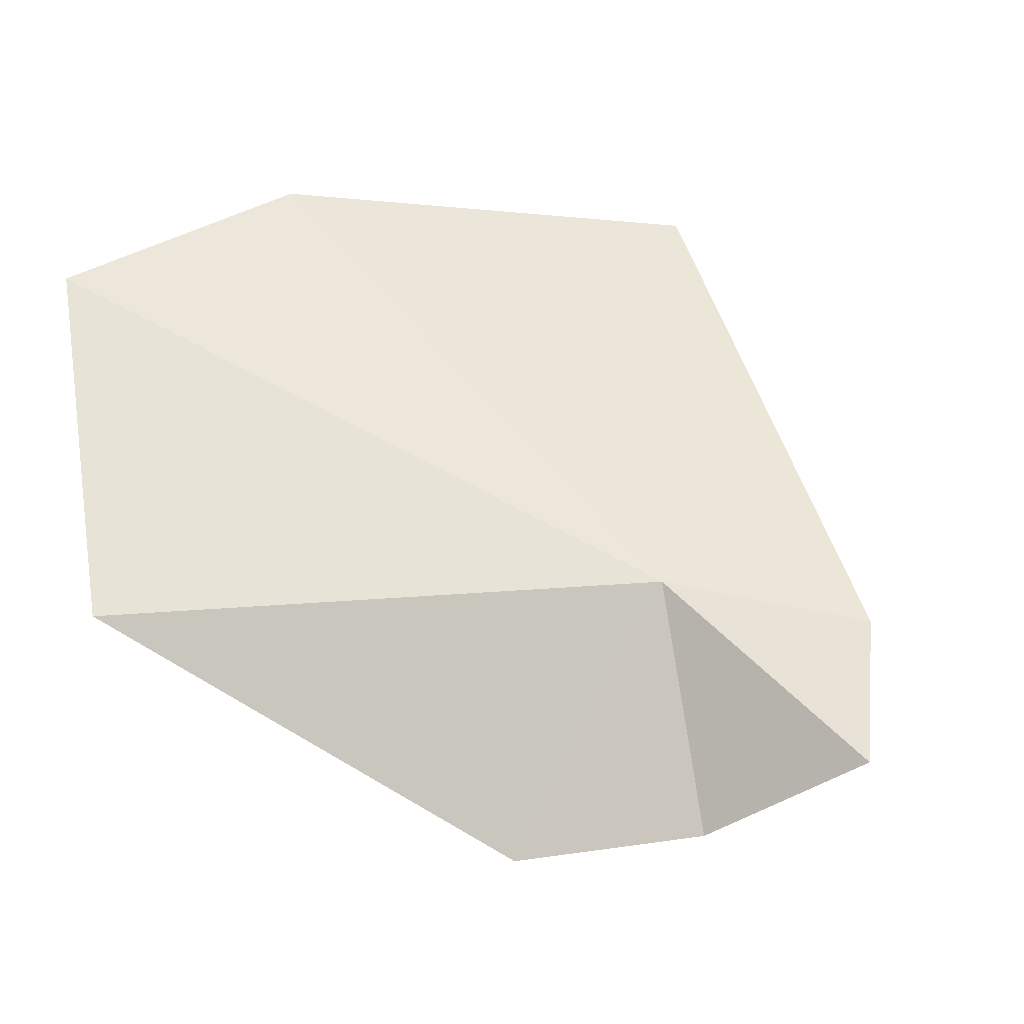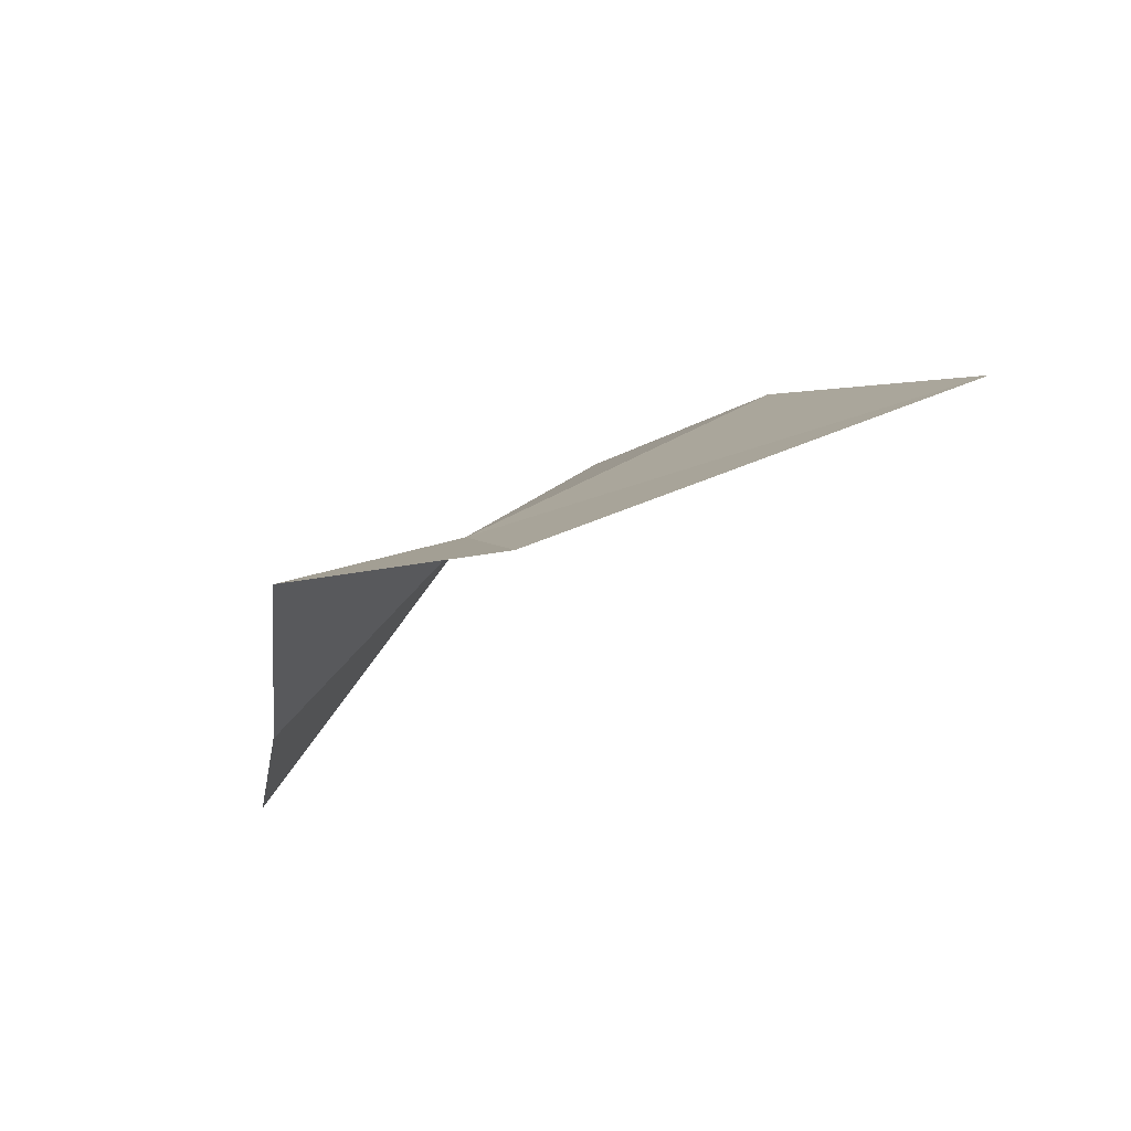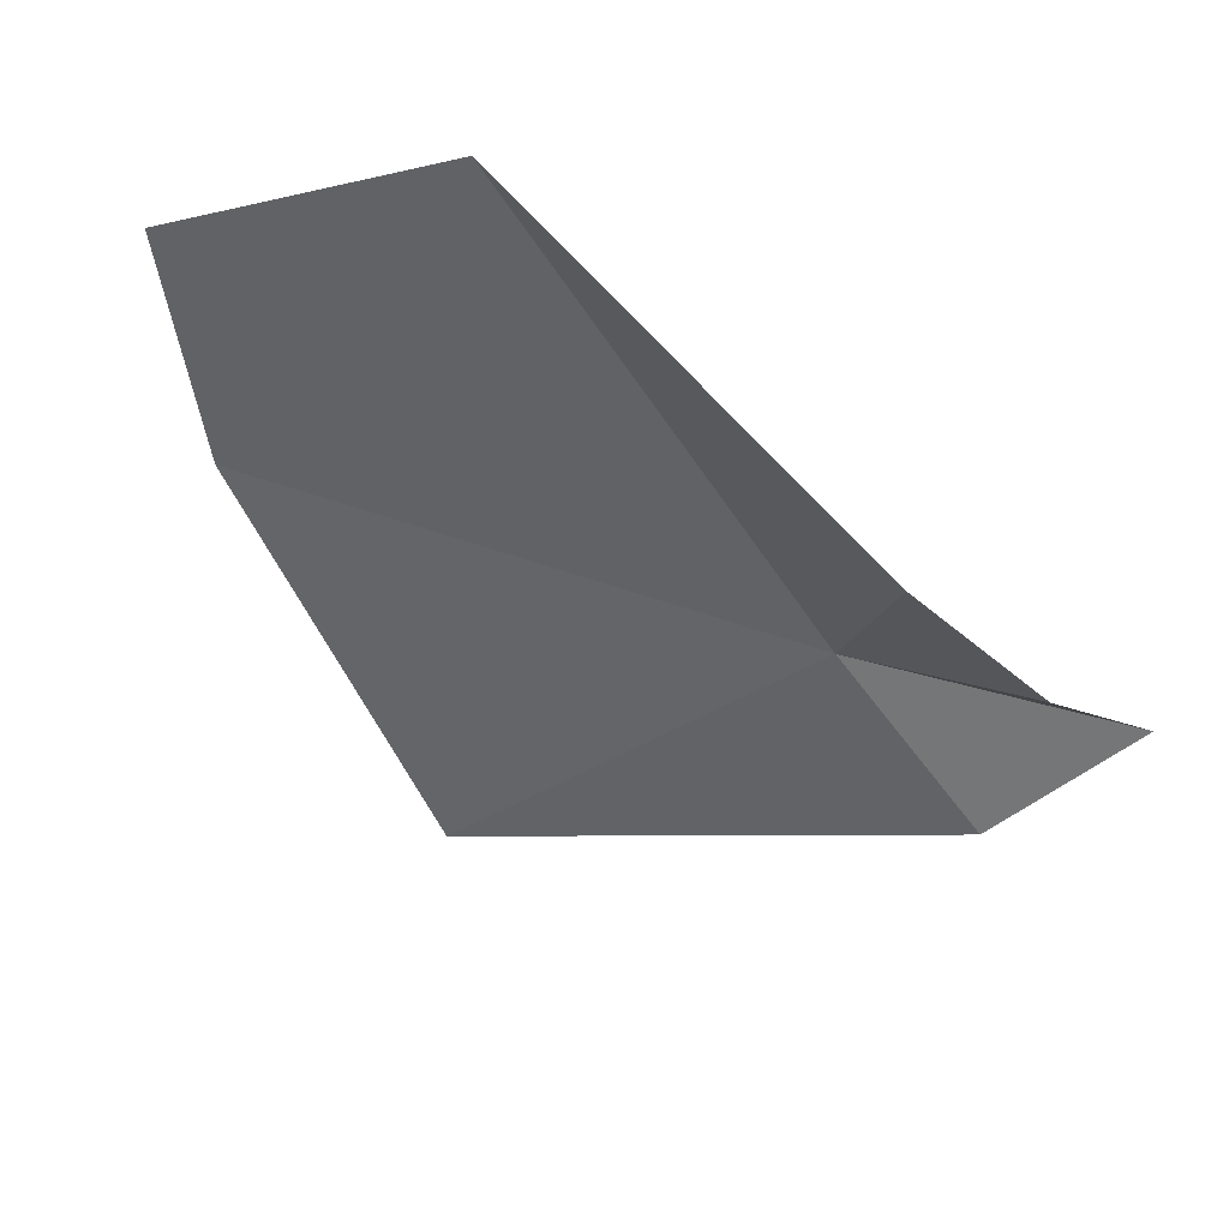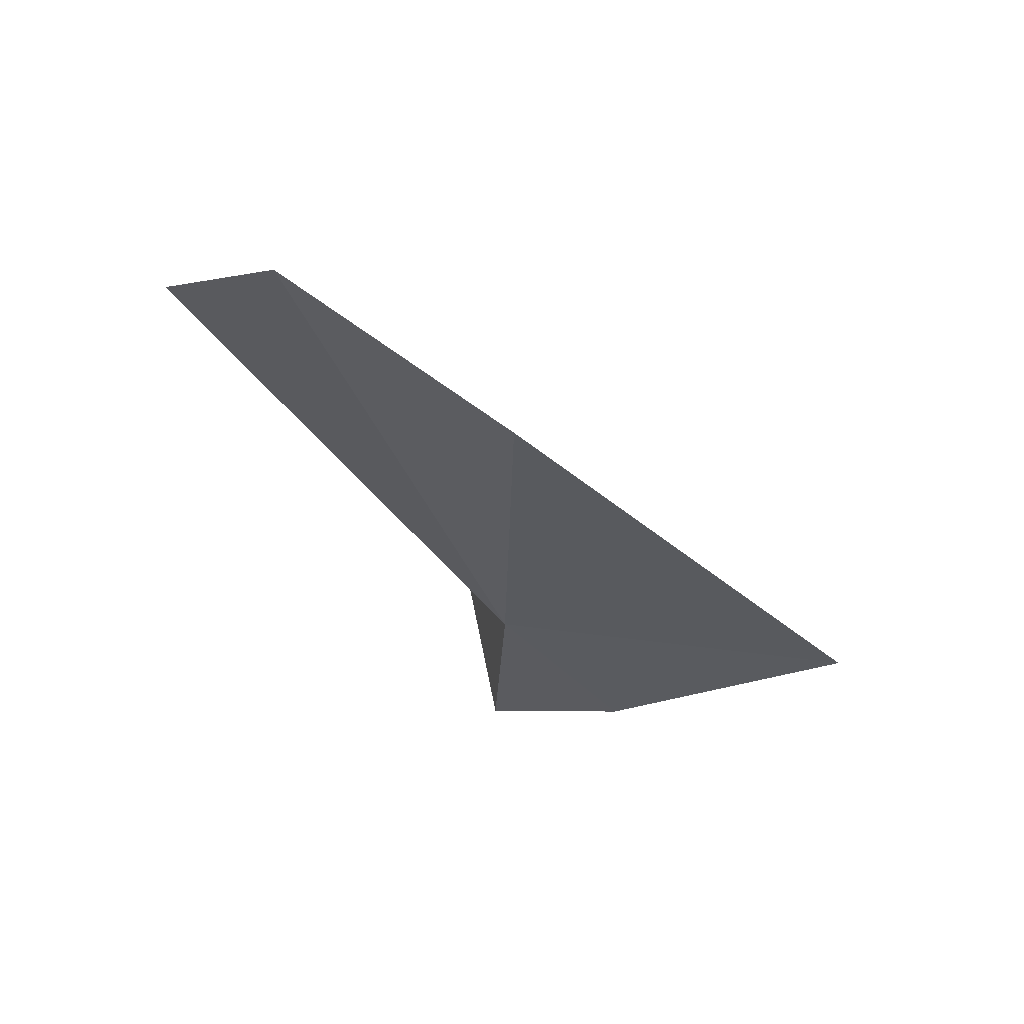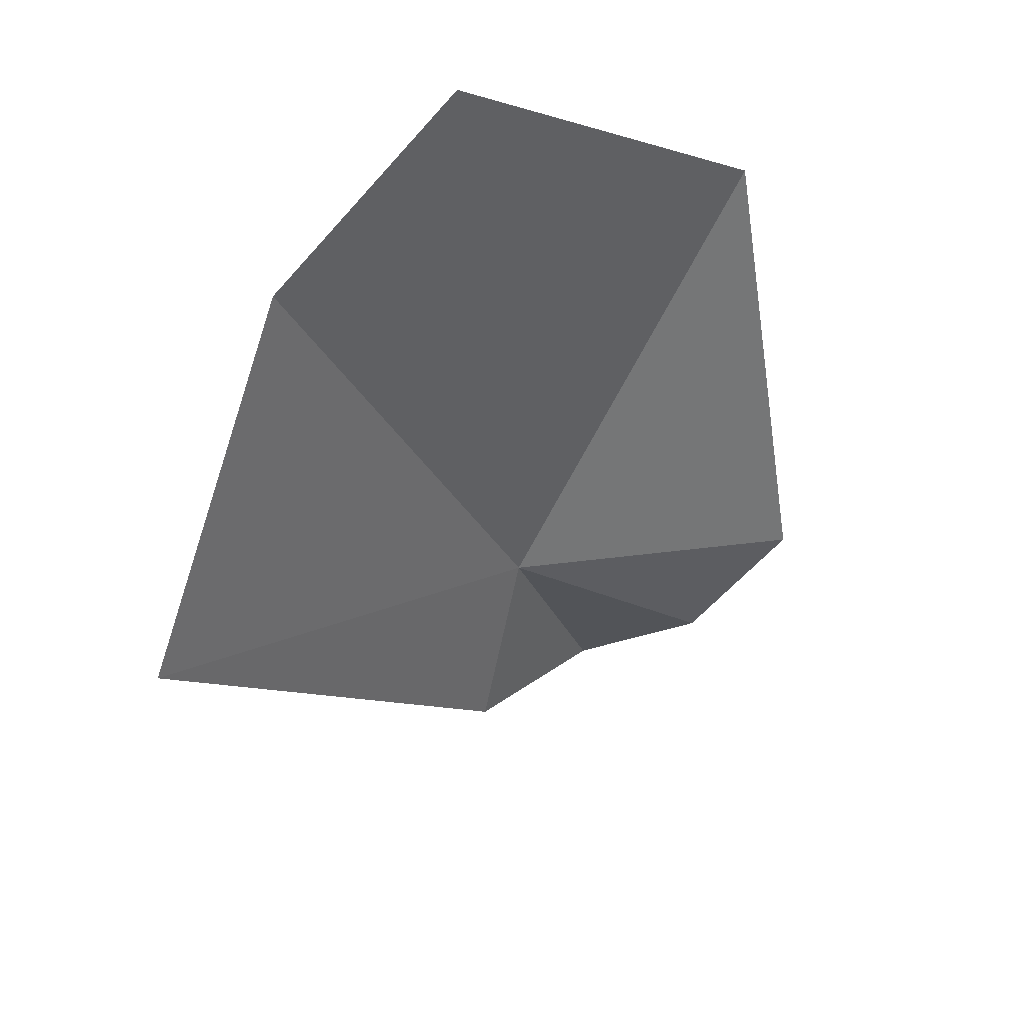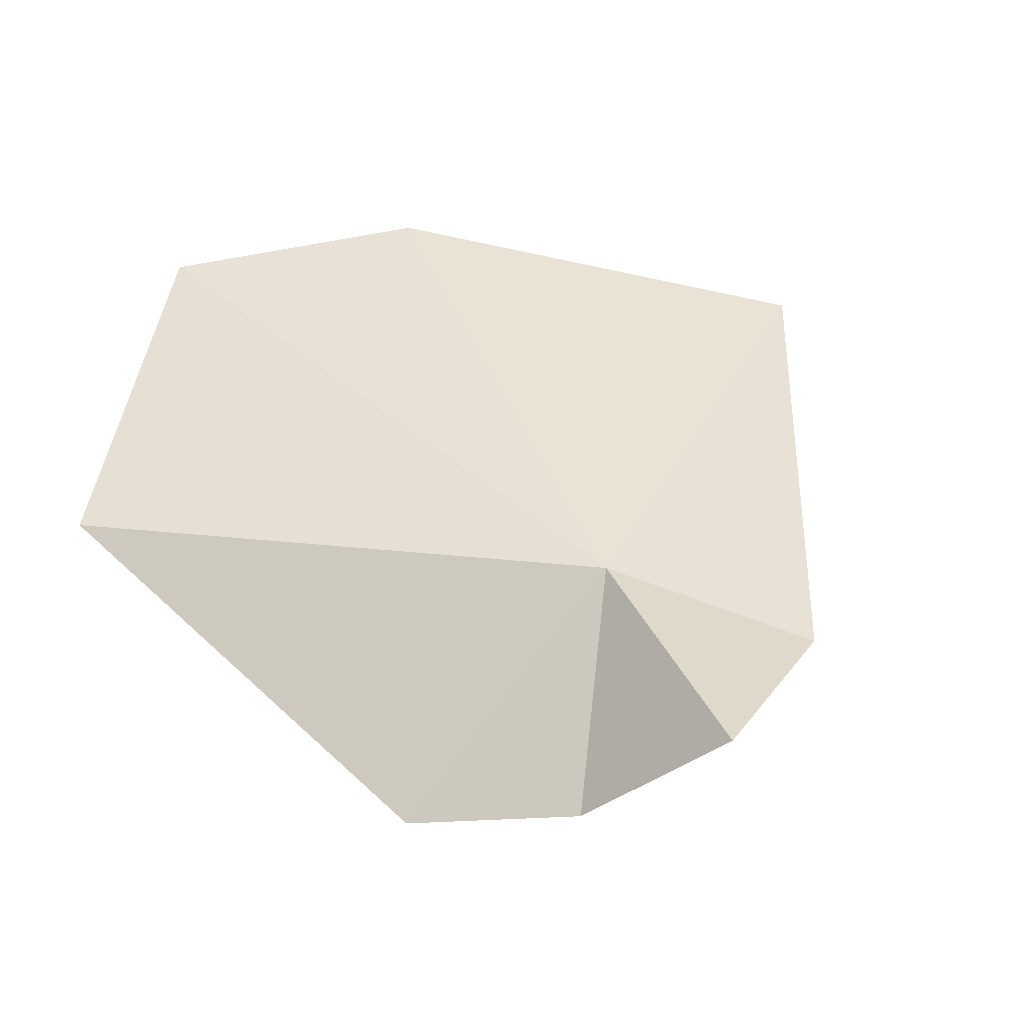
<metadata>
{"format":"obj","ext":"obj","renderer":"f3d","projection":"perspective","resolution":1024,"background":"white","views":[{"elev":31.6,"azim":127.8,"up":"+Y"},{"elev":-9.0,"azim":-156.3,"up":"+Y"},{"elev":-57.1,"azim":75.8,"up":"+Y"},{"elev":46.6,"azim":-162.3,"up":"+Z"},{"elev":68.7,"azim":-52.4,"up":"+Z"},{"elev":17.3,"azim":149.5,"up":"+Y"}]}
</metadata>
<code>
v 66.53 74.55 55.82
v 69.13 71.74 56.08
v 71.23 74.47 60.84
v 67.9 72.3 54.16
v 67 73.62 52.54
v 61.61 76.57 59.08
v 64.99 74 53.75
v 65.49 77.43 62.67
v 68.45 76.96 63.89
f 1 3 2
f 1 4 5
f 1 7 6
f 1 6 8
f 1 2 4
f 1 9 3
f 1 8 9
f 1 5 7

</code>
